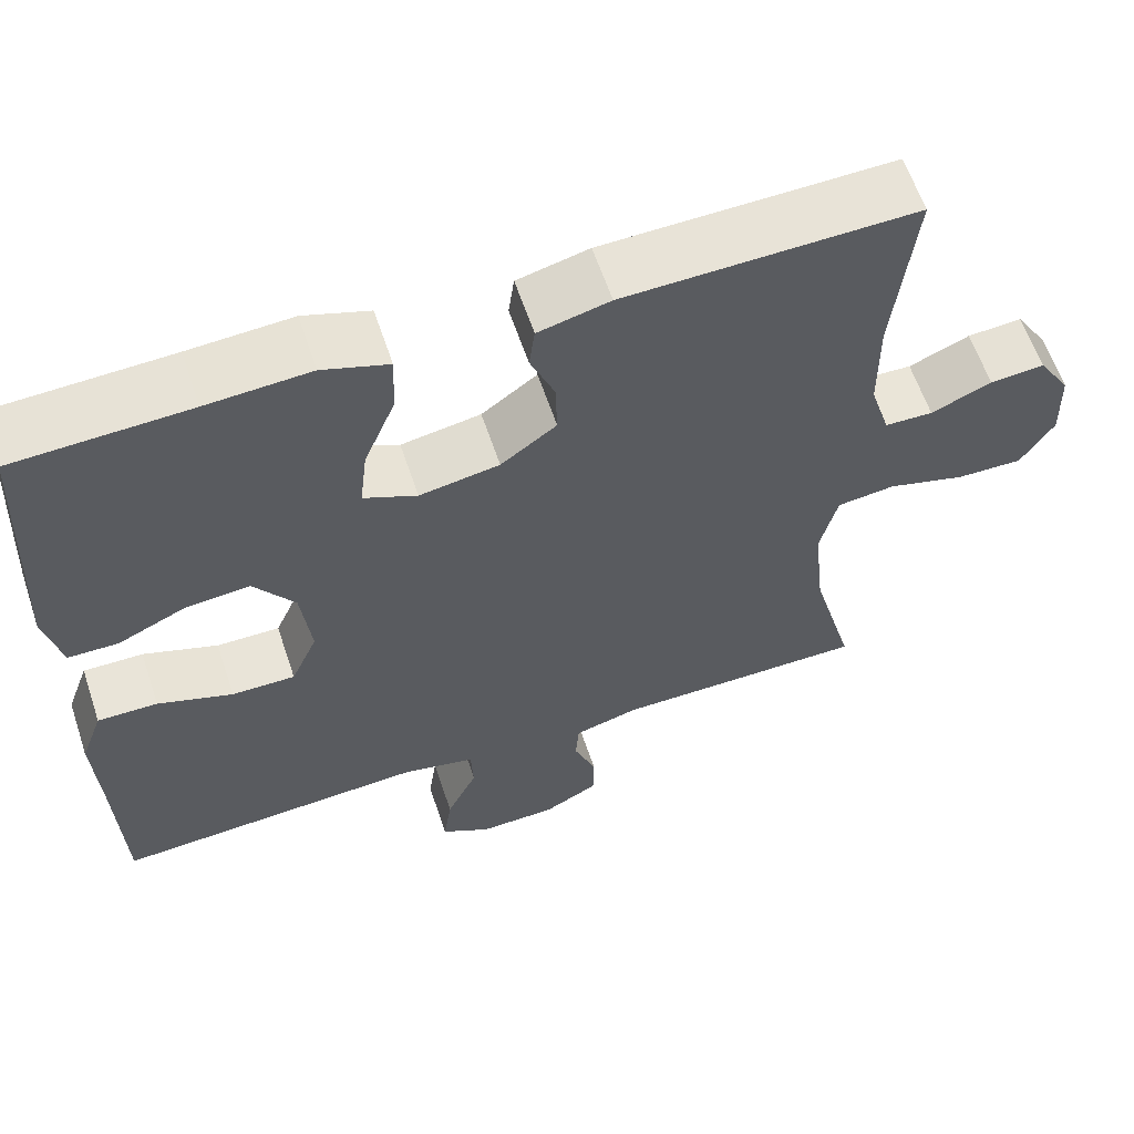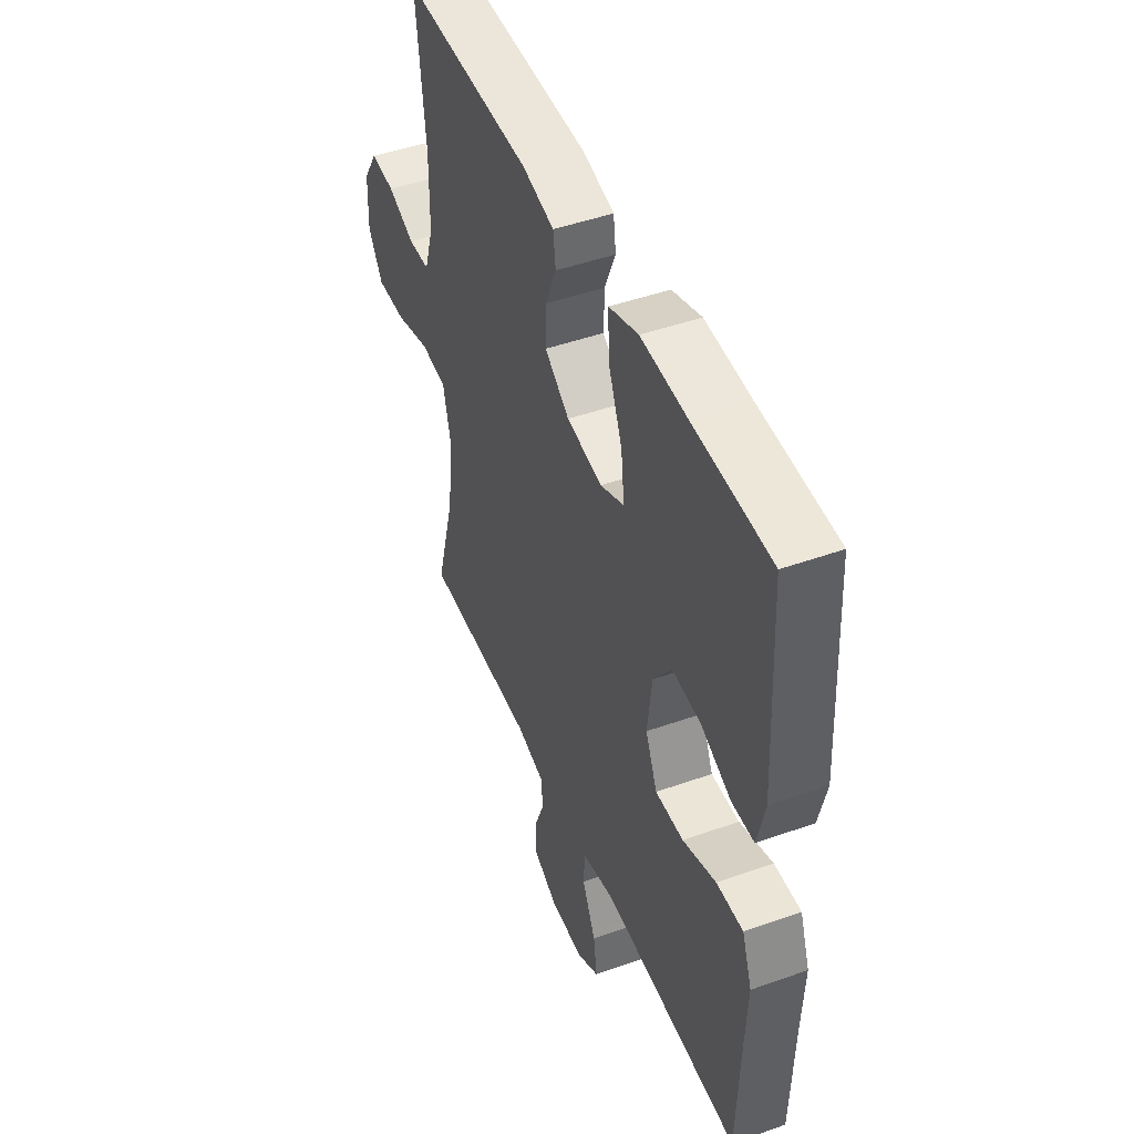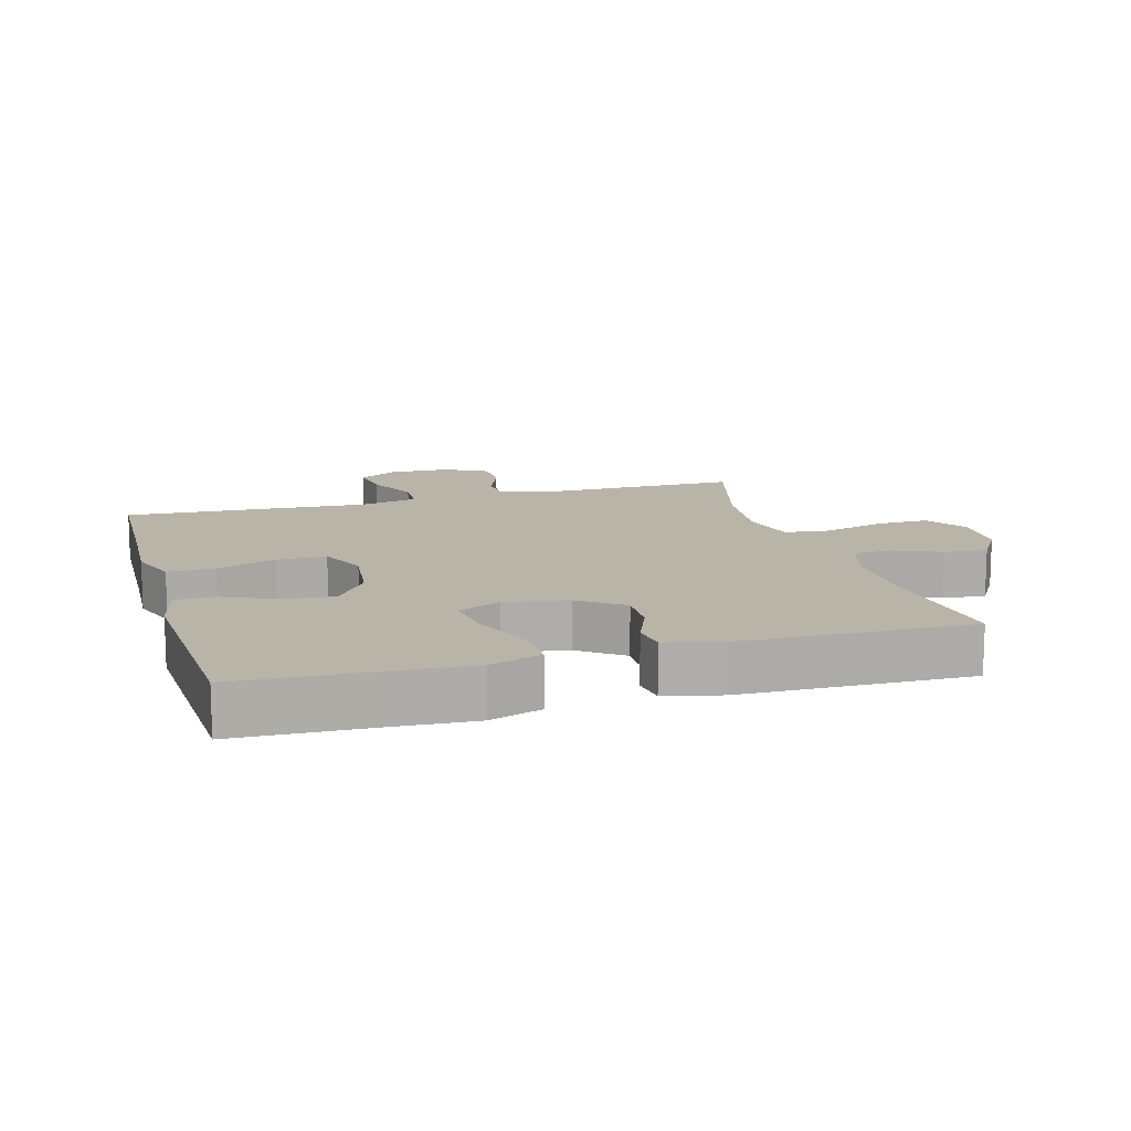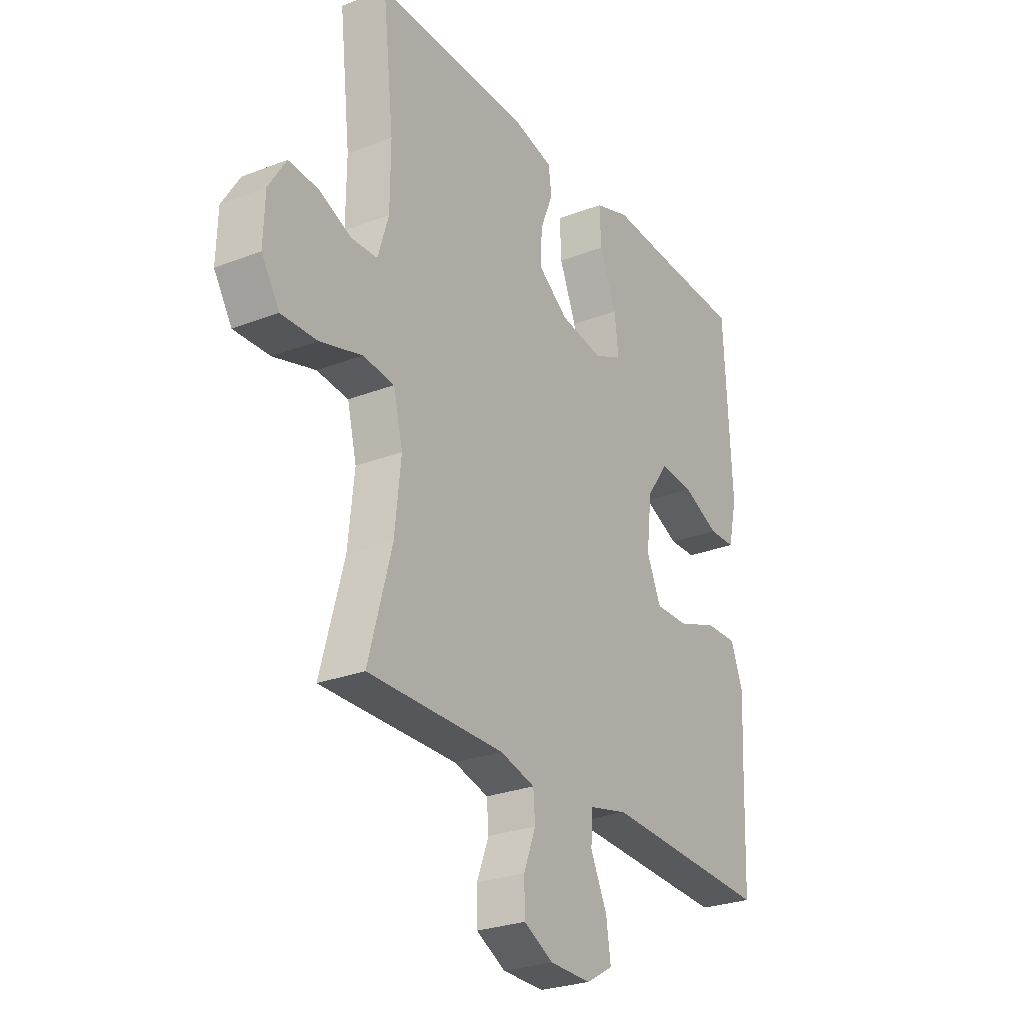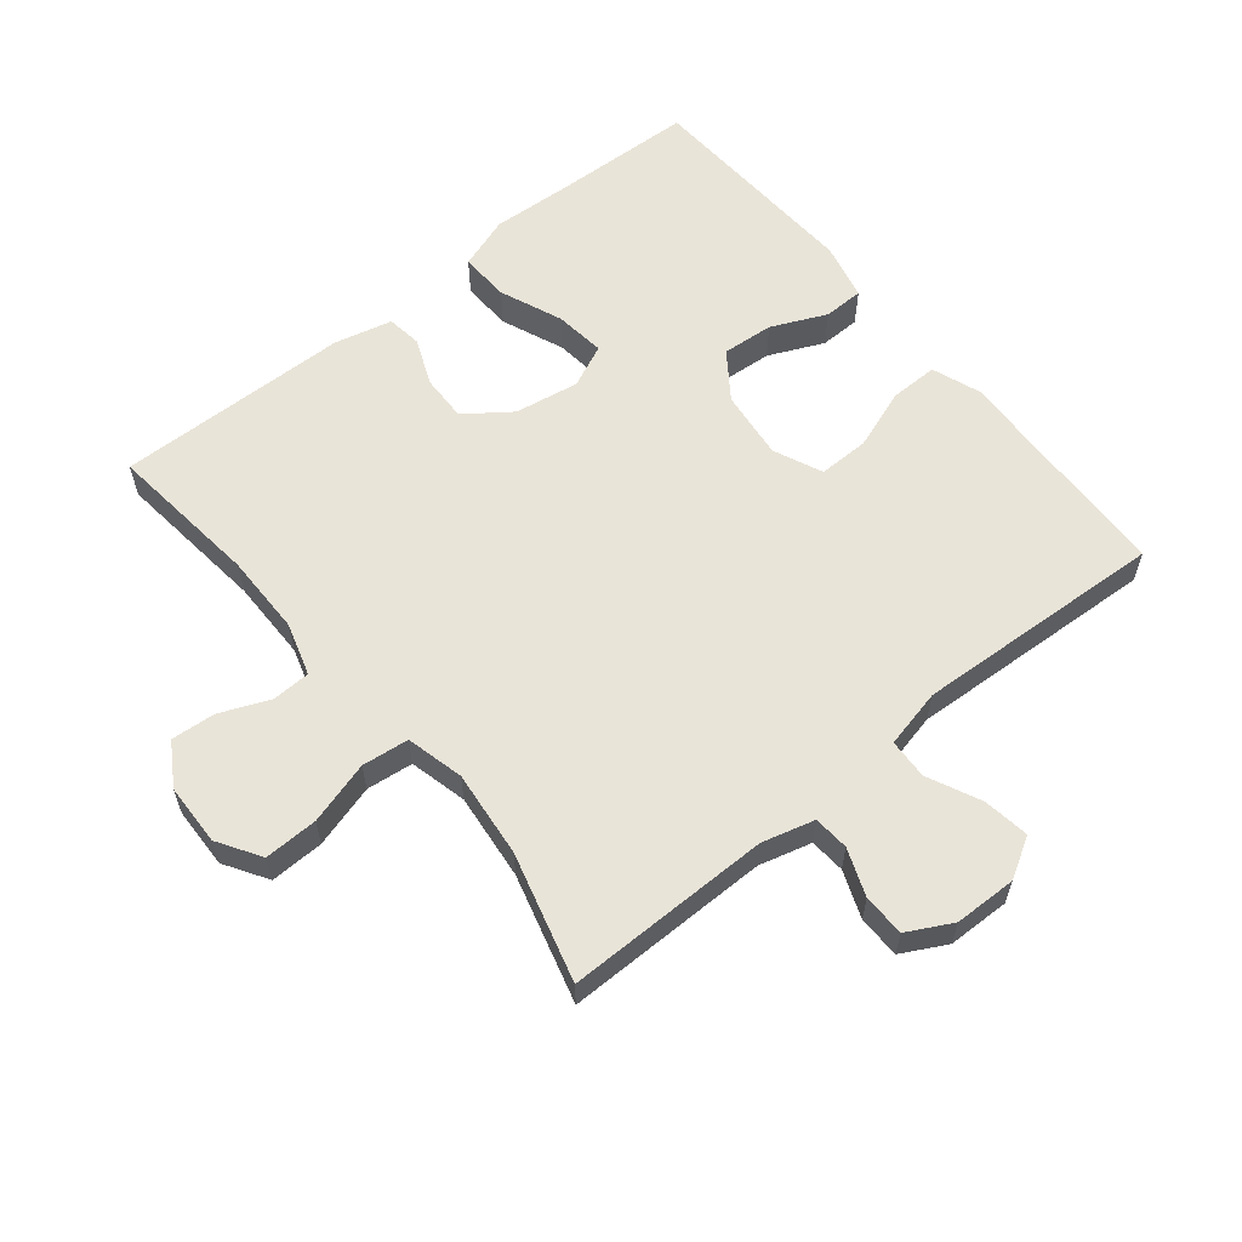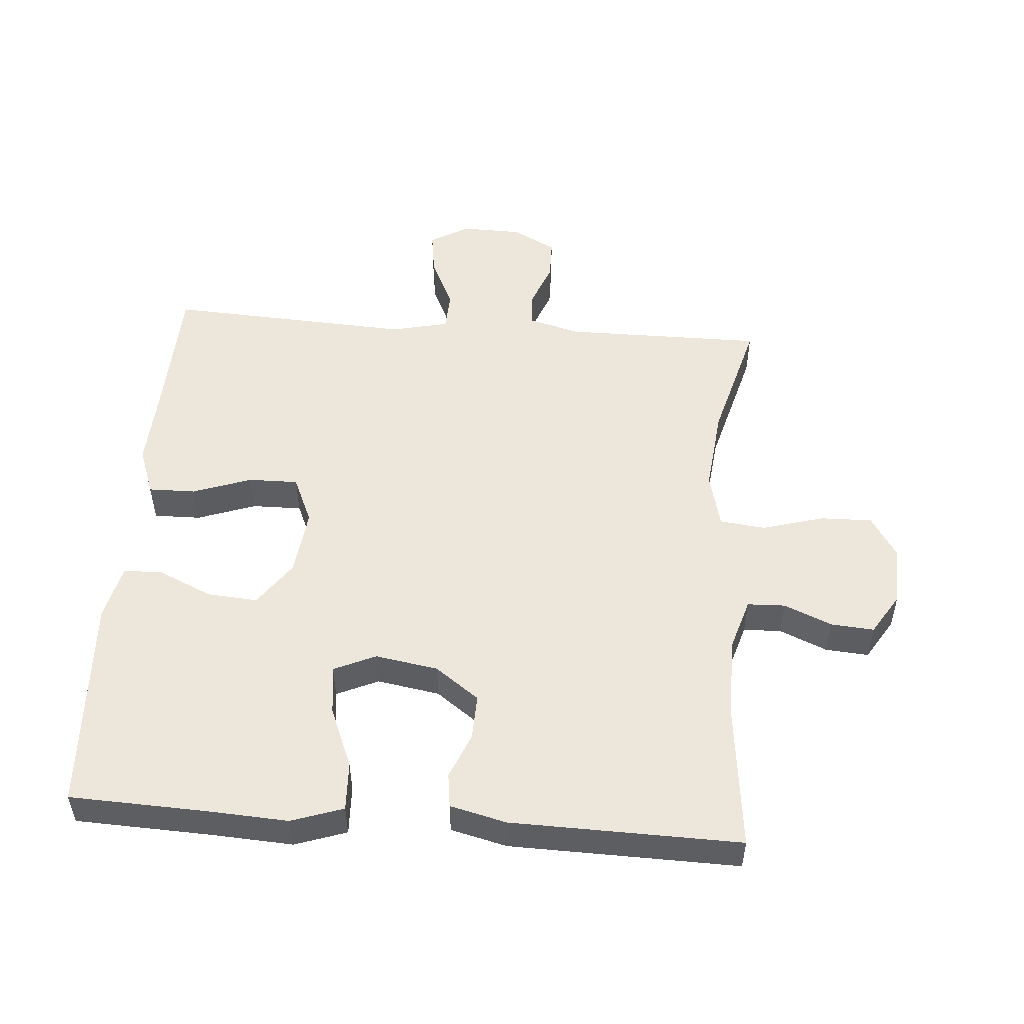
<metadata>
{"format":"obj","ext":"obj","renderer":"f3d","projection":"perspective","resolution":1024,"background":"white","views":[{"elev":60.9,"azim":-18.5,"up":"+Z"},{"elev":46.8,"azim":-112.0,"up":"+Z"},{"elev":13.1,"azim":-16.0,"up":"+Y"},{"elev":-26.8,"azim":121.2,"up":"+Z"},{"elev":59.8,"azim":140.8,"up":"+Y"},{"elev":51.6,"azim":4.4,"up":"+Y"}]}
</metadata>
<code>
v 0.5 0.07 0.5
v 0.475 0.07 0.272
v 0.476 0.07 0.15
v 0.5 0.07 0.071
v 0.558 0.07 0.069
v 0.631 0.07 0.1
v 0.697 0.07 0.105
v 0.736 0.07 0.042
v 0.739 0.07 -0.05
v 0.699 0.07 -0.114
v 0.619 0.07 -0.112
v 0.525 0.07 -0.085
v 0.455 0.07 -0.093
v 0.434 0.07 -0.179
v 0.448 0.07 -0.309
v 0.5 0.07 -0.5
v 0.194 0.07 -0.499
v 0.116 0.07 -0.52
v 0.112 0.07 -0.573
v 0.139 0.07 -0.643
v 0.138 0.07 -0.706
v 0.072 0.07 -0.741
v -0.021 0.07 -0.743
v -0.081 0.07 -0.708
v -0.071 0.07 -0.639
v -0.034 0.07 -0.56
v -0.037 0.07 -0.5
v -0.125 0.07 -0.48
v -0.5 0.07 -0.5
v -0.508 0.07 -0.279
v -0.514 0.07 -0.162
v -0.487 0.07 -0.088
v -0.415 0.07 -0.089
v -0.325 0.07 -0.121
v -0.249 0.07 -0.122
v -0.217 0.07 -0.049
v -0.229 0.07 0.054
v -0.278 0.07 0.123
v -0.355 0.07 0.117
v -0.437 0.07 0.08
v -0.497 0.07 0.081
v -0.517 0.07 0.167
v -0.5 0.07 0.5
v -0.292 0.07 0.508
v -0.168 0.07 0.515
v -0.089 0.07 0.488
v -0.092 0.07 0.413
v -0.13 0.07 0.32
v -0.139 0.07 0.244
v -0.075 0.07 0.215
v 0.021 0.07 0.231
v 0.088 0.07 0.28
v 0.086 0.07 0.349
v 0.057 0.07 0.42
v 0.064 0.07 0.472
v 0.15 0.07 0.493
v 0.5 0 0.5
v 0.475 0 0.272
v 0.476 0 0.15
v 0.5 0 0.071
v 0.558 0 0.069
v 0.631 0 0.1
v 0.697 0 0.105
v 0.736 0 0.042
v 0.739 0 -0.05
v 0.699 0 -0.114
v 0.619 0 -0.112
v 0.525 0 -0.085
v 0.455 0 -0.093
v 0.434 0 -0.179
v 0.448 0 -0.309
v 0.5 0 -0.5
v 0.194 0 -0.499
v 0.116 0 -0.52
v 0.112 0 -0.573
v 0.139 0 -0.643
v 0.138 0 -0.706
v 0.072 0 -0.741
v -0.021 0 -0.743
v -0.081 0 -0.708
v -0.071 0 -0.639
v -0.034 0 -0.56
v -0.037 0 -0.5
v -0.125 0 -0.48
v -0.5 0 -0.5
v -0.508 0 -0.279
v -0.514 0 -0.162
v -0.487 0 -0.088
v -0.415 0 -0.089
v -0.325 0 -0.121
v -0.249 0 -0.122
v -0.217 0 -0.049
v -0.229 0 0.054
v -0.278 0 0.123
v -0.355 0 0.117
v -0.437 0 0.08
v -0.497 0 0.081
v -0.517 0 0.167
v -0.5 0 0.5
v -0.292 0 0.508
v -0.168 0 0.515
v -0.089 0 0.488
v -0.092 0 0.413
v -0.13 0 0.32
v -0.139 0 0.244
v -0.075 0 0.215
v 0.021 0 0.231
v 0.088 0 0.28
v 0.086 0 0.349
v 0.057 0 0.42
v 0.064 0 0.472
v 0.15 0 0.493
f 56 1 2
f 55 56 2
f 54 55 2
f 53 54 2
f 52 53 2 3
f 51 52 3 4
f 50 51 4
f 46 47 48
f 45 46 48
f 44 45 48
f 44 48 49
f 43 44 49
f 42 43 49
f 41 42 49
f 40 41 49
f 39 40 49
f 38 39 49 50
f 32 33 34
f 31 32 34
f 30 31 34
f 30 34 35
f 29 30 35
f 28 29 35
f 27 28 35 36
f 24 25 26
f 23 24 26
f 22 23 26
f 21 22 26
f 20 21 26
f 19 20 26
f 18 19 26 27
f 27 36 37
f 18 27 37
f 17 18 37
f 10 11 12
f 9 10 12
f 8 9 12
f 7 8 12
f 6 7 12
f 5 6 12
f 4 5 12 13
f 50 4 13
f 37 38 50
f 17 37 50
f 16 17 50
f 15 16 50
f 14 15 50
f 13 14 50
f 58 57 112
f 58 112 111
f 58 111 110
f 58 110 109
f 59 58 109 108
f 60 59 108 107
f 60 107 106
f 104 103 102
f 104 102 101
f 104 101 100
f 105 104 100
f 105 100 99
f 105 99 98
f 105 98 97
f 105 97 96
f 105 96 95
f 106 105 95 94
f 90 89 88
f 90 88 87
f 90 87 86
f 91 90 86
f 91 86 85
f 91 85 84
f 92 91 84 83
f 82 81 80
f 82 80 79
f 82 79 78
f 82 78 77
f 82 77 76
f 82 76 75
f 83 82 75 74
f 93 92 83
f 93 83 74
f 93 74 73
f 68 67 66
f 68 66 65
f 68 65 64
f 68 64 63
f 68 63 62
f 68 62 61
f 69 68 61 60
f 69 60 106
f 106 94 93
f 106 93 73
f 106 73 72
f 106 72 71
f 106 71 70
f 106 70 69
f 1 57 58 2
f 2 58 59 3
f 3 59 60 4
f 4 60 61 5
f 5 61 62 6
f 6 62 63 7
f 7 63 64 8
f 8 64 65 9
f 9 65 66 10
f 10 66 67 11
f 11 67 68 12
f 12 68 69 13
f 13 69 70 14
f 14 70 71 15
f 15 71 72 16
f 16 72 73 17
f 17 73 74 18
f 18 74 75 19
f 19 75 76 20
f 20 76 77 21
f 21 77 78 22
f 22 78 79 23
f 23 79 80 24
f 24 80 81 25
f 25 81 82 26
f 26 82 83 27
f 27 83 84 28
f 28 84 85 29
f 29 85 86 30
f 30 86 87 31
f 31 87 88 32
f 32 88 89 33
f 33 89 90 34
f 34 90 91 35
f 35 91 92 36
f 36 92 93 37
f 37 93 94 38
f 38 94 95 39
f 39 95 96 40
f 40 96 97 41
f 41 97 98 42
f 42 98 99 43
f 43 99 100 44
f 44 100 101 45
f 45 101 102 46
f 46 102 103 47
f 47 103 104 48
f 48 104 105 49
f 49 105 106 50
f 50 106 107 51
f 51 107 108 52
f 52 108 109 53
f 53 109 110 54
f 54 110 111 55
f 55 111 112 56
f 56 112 57 1

</code>
